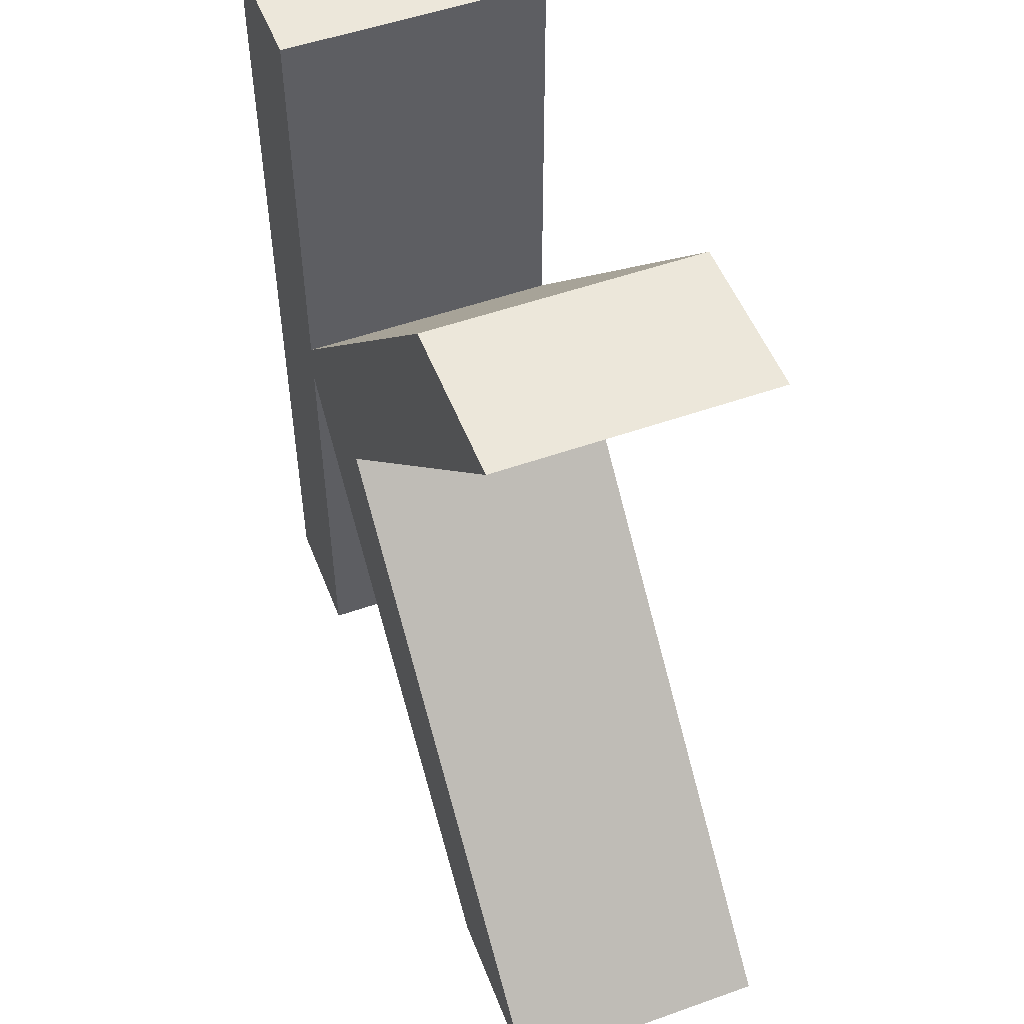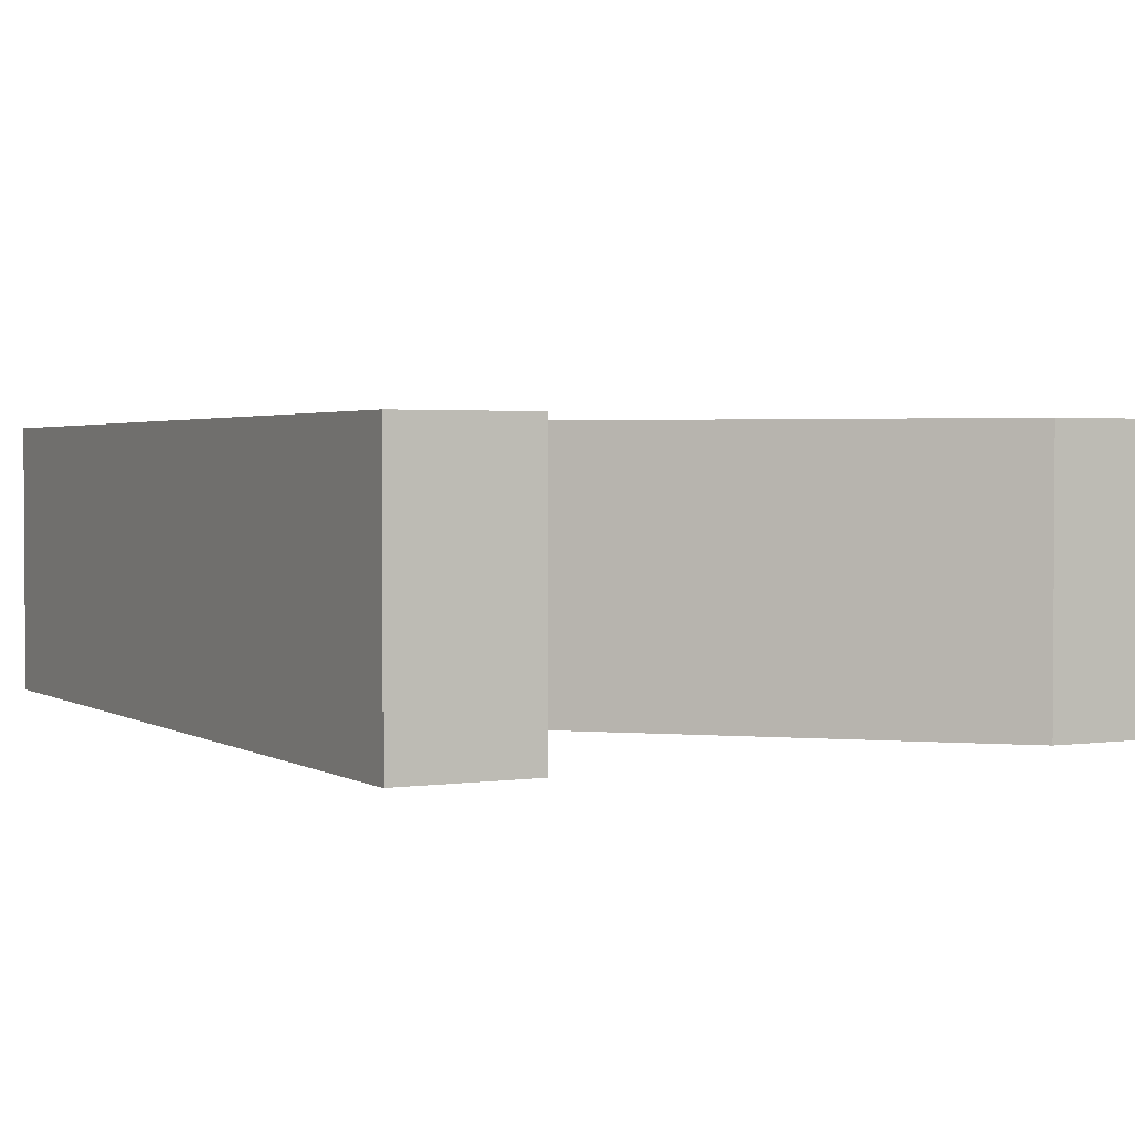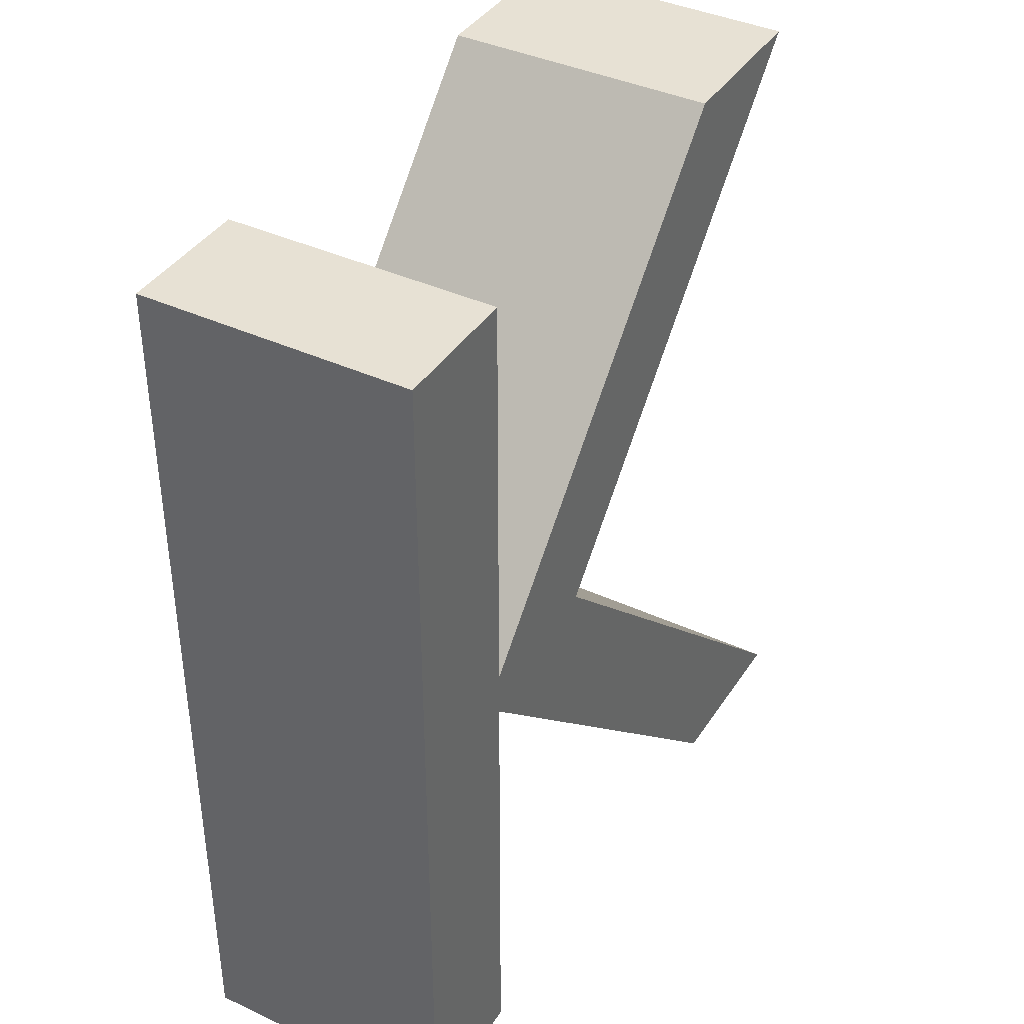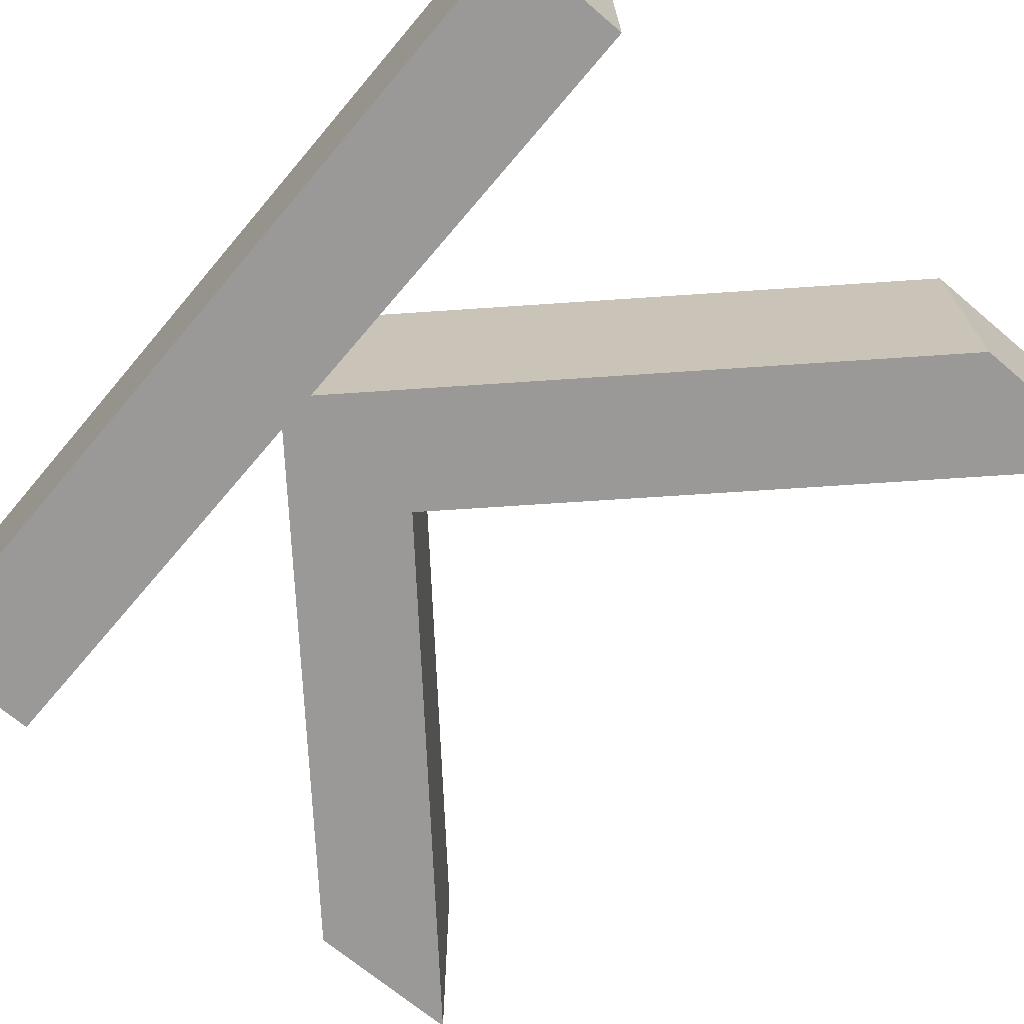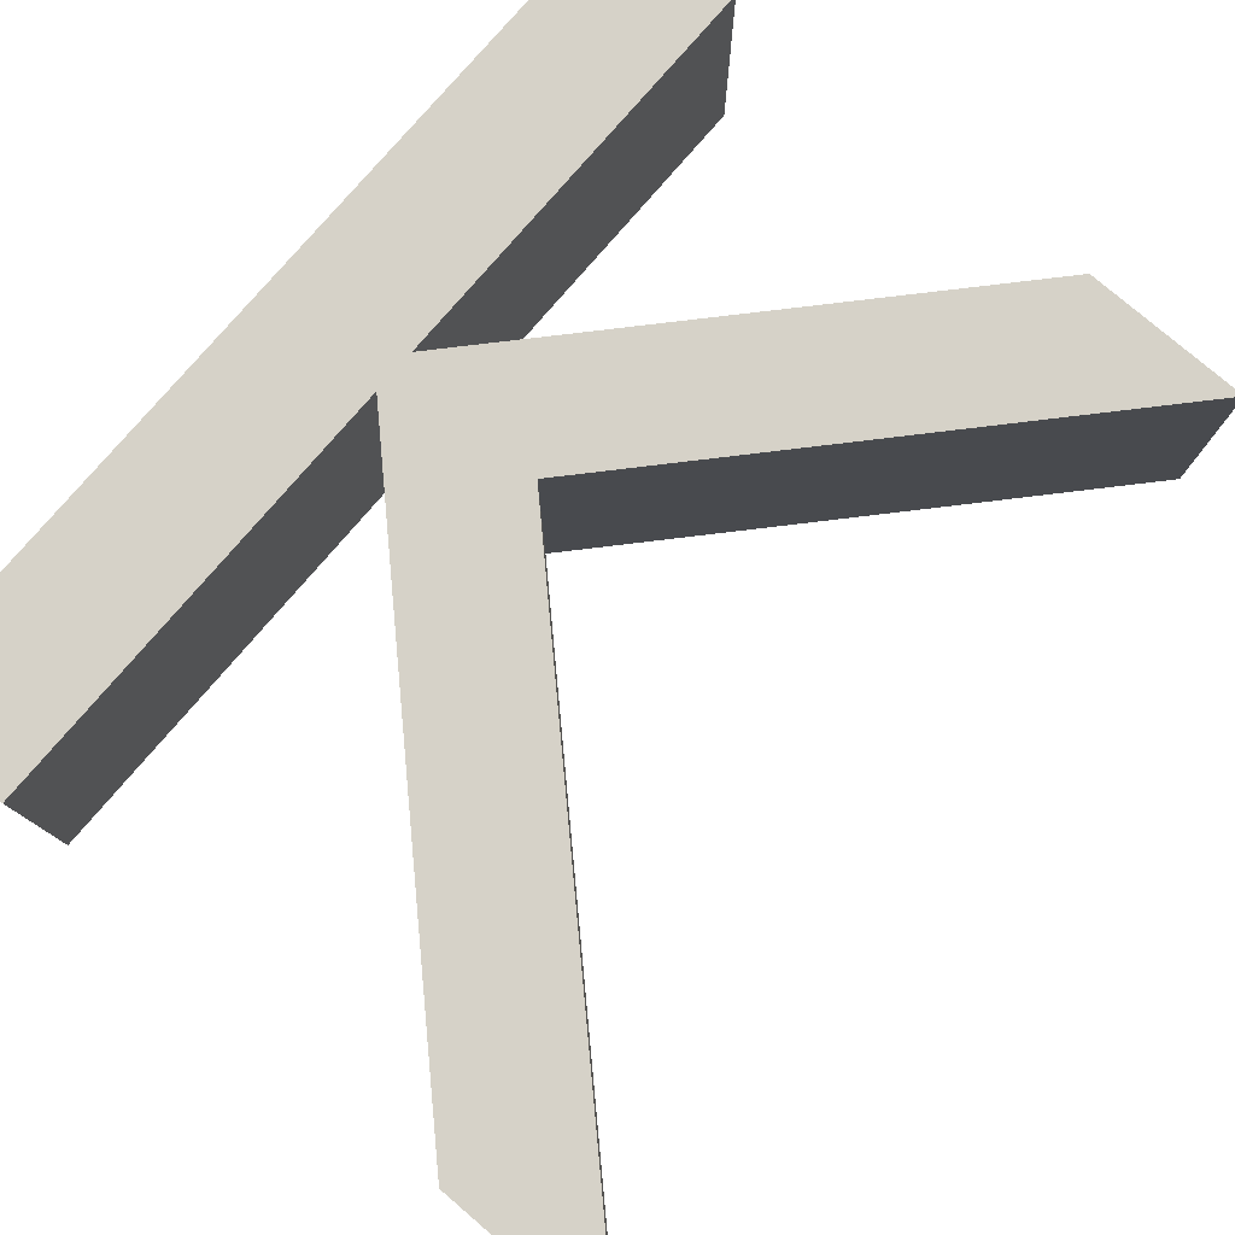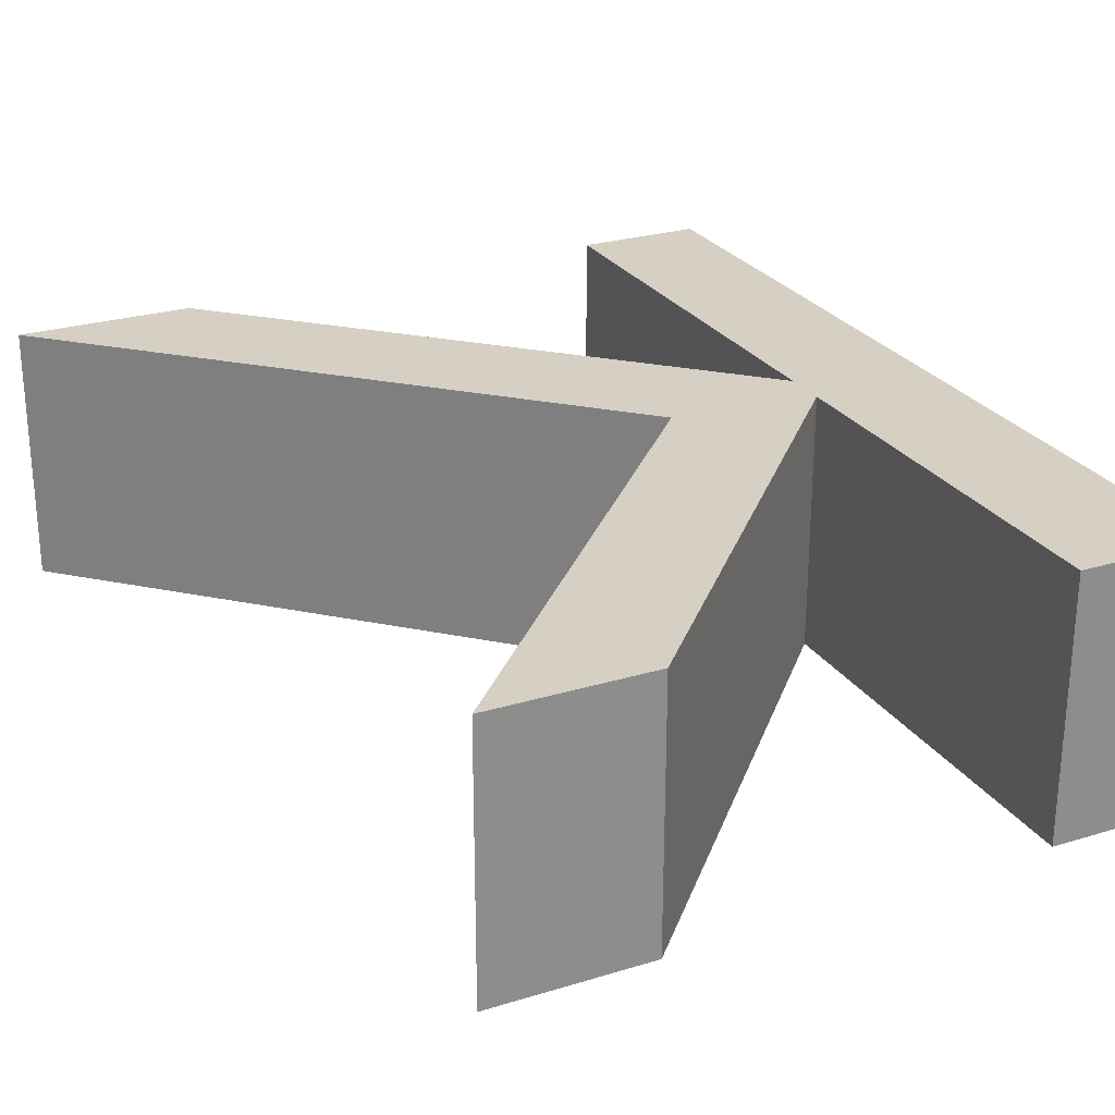
<metadata>
{"format":"obj","ext":"obj","renderer":"f3d","projection":"perspective","resolution":1024,"background":"white","views":[{"elev":52.0,"azim":69.0,"up":"+Y"},{"elev":2.2,"azim":-27.8,"up":"+Z"},{"elev":39.6,"azim":-60.1,"up":"+Y"},{"elev":-69.1,"azim":-40.3,"up":"+Z"},{"elev":78.1,"azim":40.5,"up":"+Z"},{"elev":26.0,"azim":154.2,"up":"+Z"}]}
</metadata>
<code>
v 0.52 0 0.1
v 0.173 0.337 0.1
v 0.173 0 0.1
v 0.075 0 0.1
v 0.075 0.682 0.1
v 0.173 0.682 0.1
v 0.173 0.37 0.1
v 0.46 0.682 0.1
v 0.582 0.682 0.1
v 0.285 0.359 0.1
v 0.655 0 0.1
v 0.52 0 -0.1
v 0.173 0.337 -0.1
v 0.173 0 -0.1
v 0.075 0 -0.1
v 0.075 0.682 -0.1
v 0.173 0.682 -0.1
v 0.173 0.37 -0.1
v 0.46 0.682 -0.1
v 0.582 0.682 -0.1
v 0.285 0.359 -0.1
v 0.655 0 -0.1
v 0.52 0 -0.1
v 0.52 0 0.1
v 0.173 0.337 -0.1
v 0.173 0.337 0.1
v 0.173 0 -0.1
v 0.173 0 0.1
v 0.075 0 -0.1
v 0.075 0 0.1
v 0.075 0.682 -0.1
v 0.075 0.682 0.1
v 0.173 0.682 -0.1
v 0.173 0.682 0.1
v 0.173 0.37 -0.1
v 0.173 0.37 0.1
v 0.46 0.682 -0.1
v 0.46 0.682 0.1
v 0.582 0.682 -0.1
v 0.582 0.682 0.1
v 0.285 0.359 -0.1
v 0.285 0.359 0.1
v 0.655 0 -0.1
v 0.655 0 0.1
f 4 6 5
f 4 7 6
f 7 9 8
f 7 10 9
f 4 2 7
f 2 10 7
f 2 11 10
f 4 3 2
f 1 11 2
f 15 17 16
f 15 18 17
f 18 20 19
f 18 21 20
f 15 13 18
f 13 21 18
f 13 22 21
f 15 14 13
f 12 22 13
f 24 26 25 23
f 26 28 27 25
f 28 30 29 27
f 30 32 31 29
f 32 34 33 31
f 34 36 35 33
f 36 38 37 35
f 38 40 39 37
f 40 42 41 39
f 42 44 43 41
f 44 24 23 43

</code>
